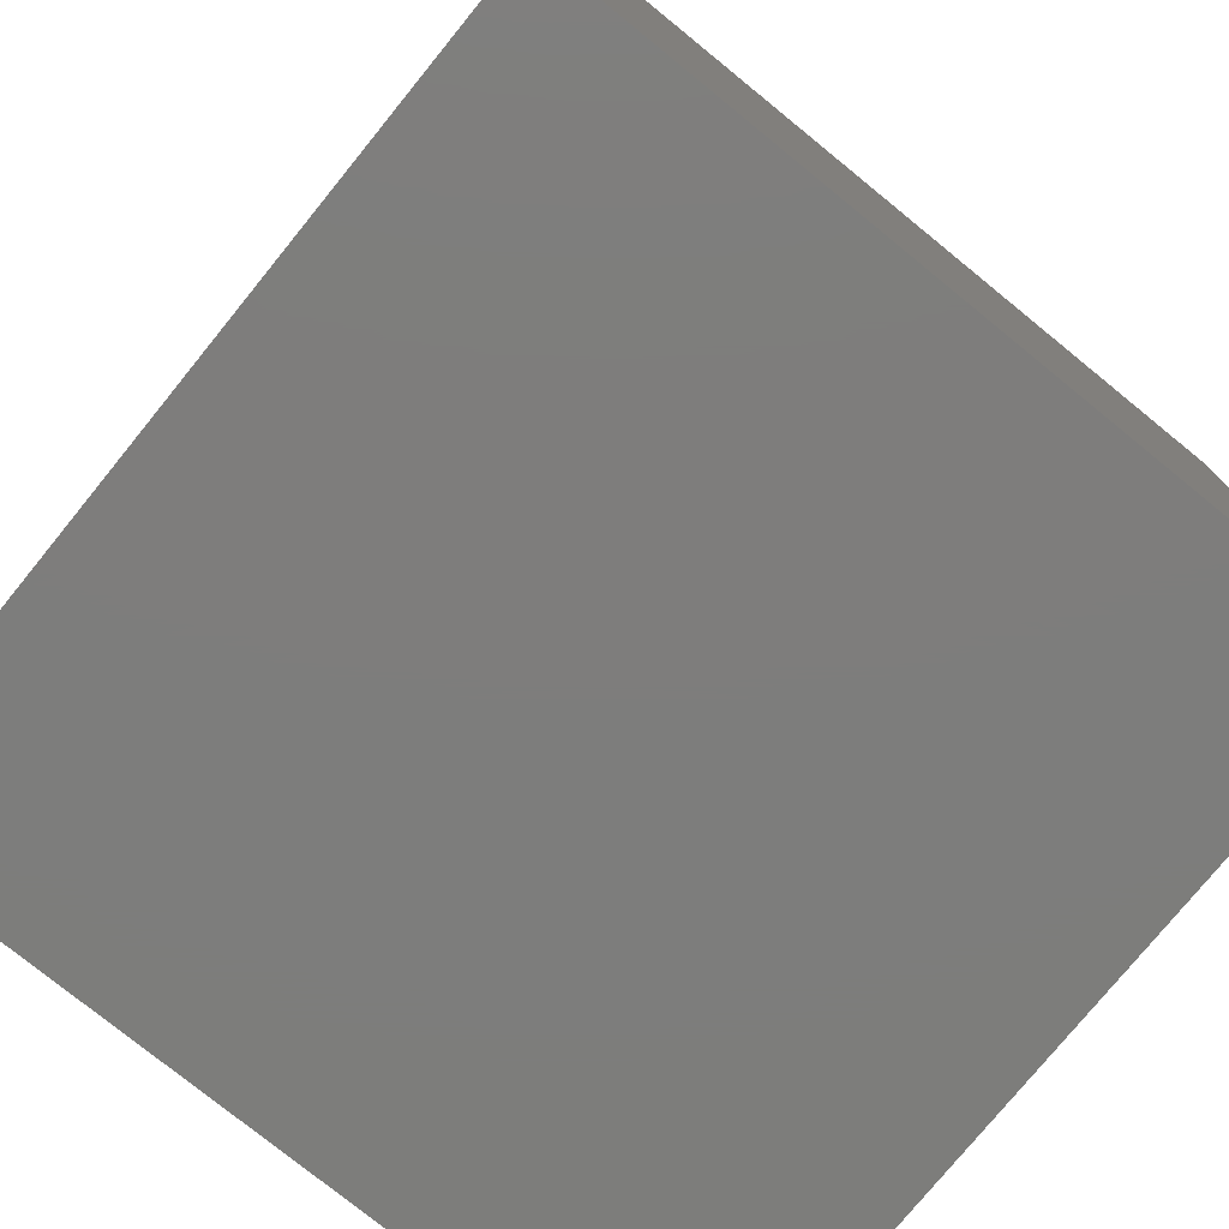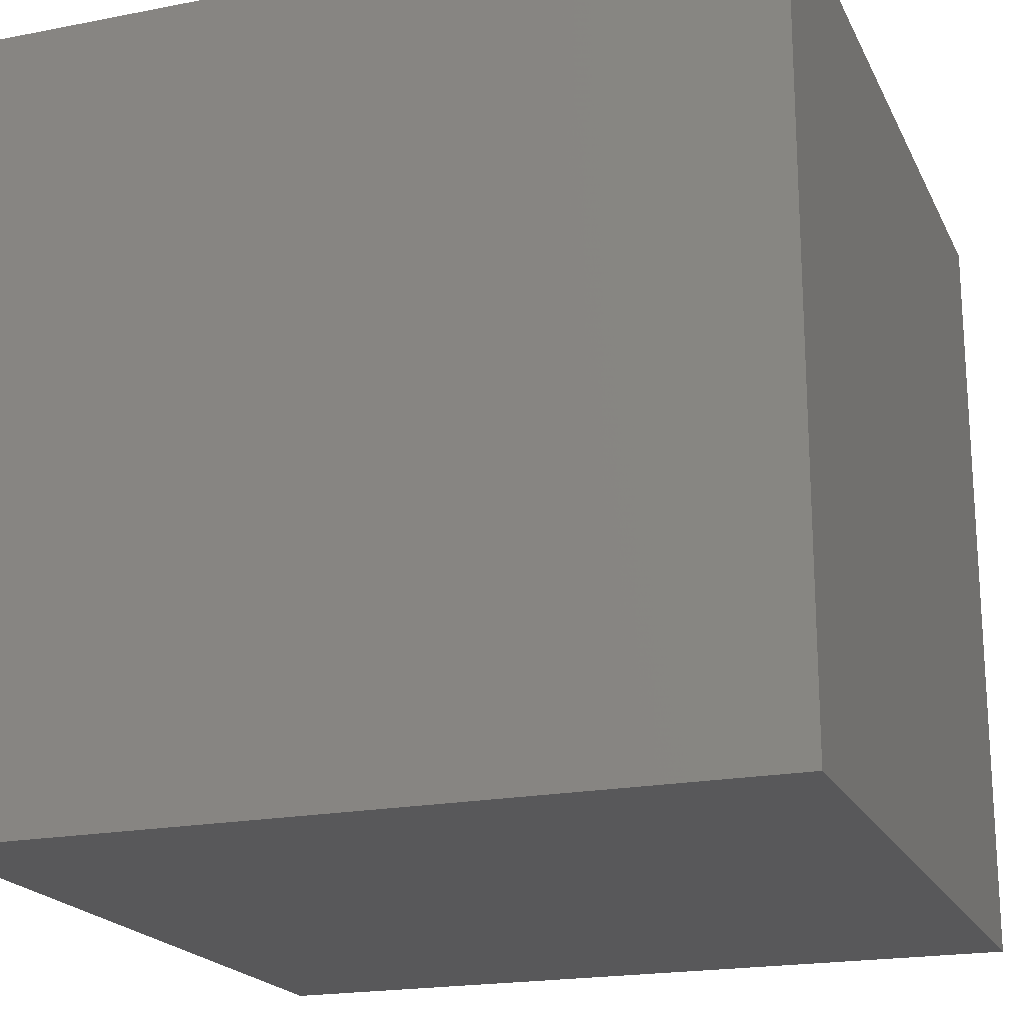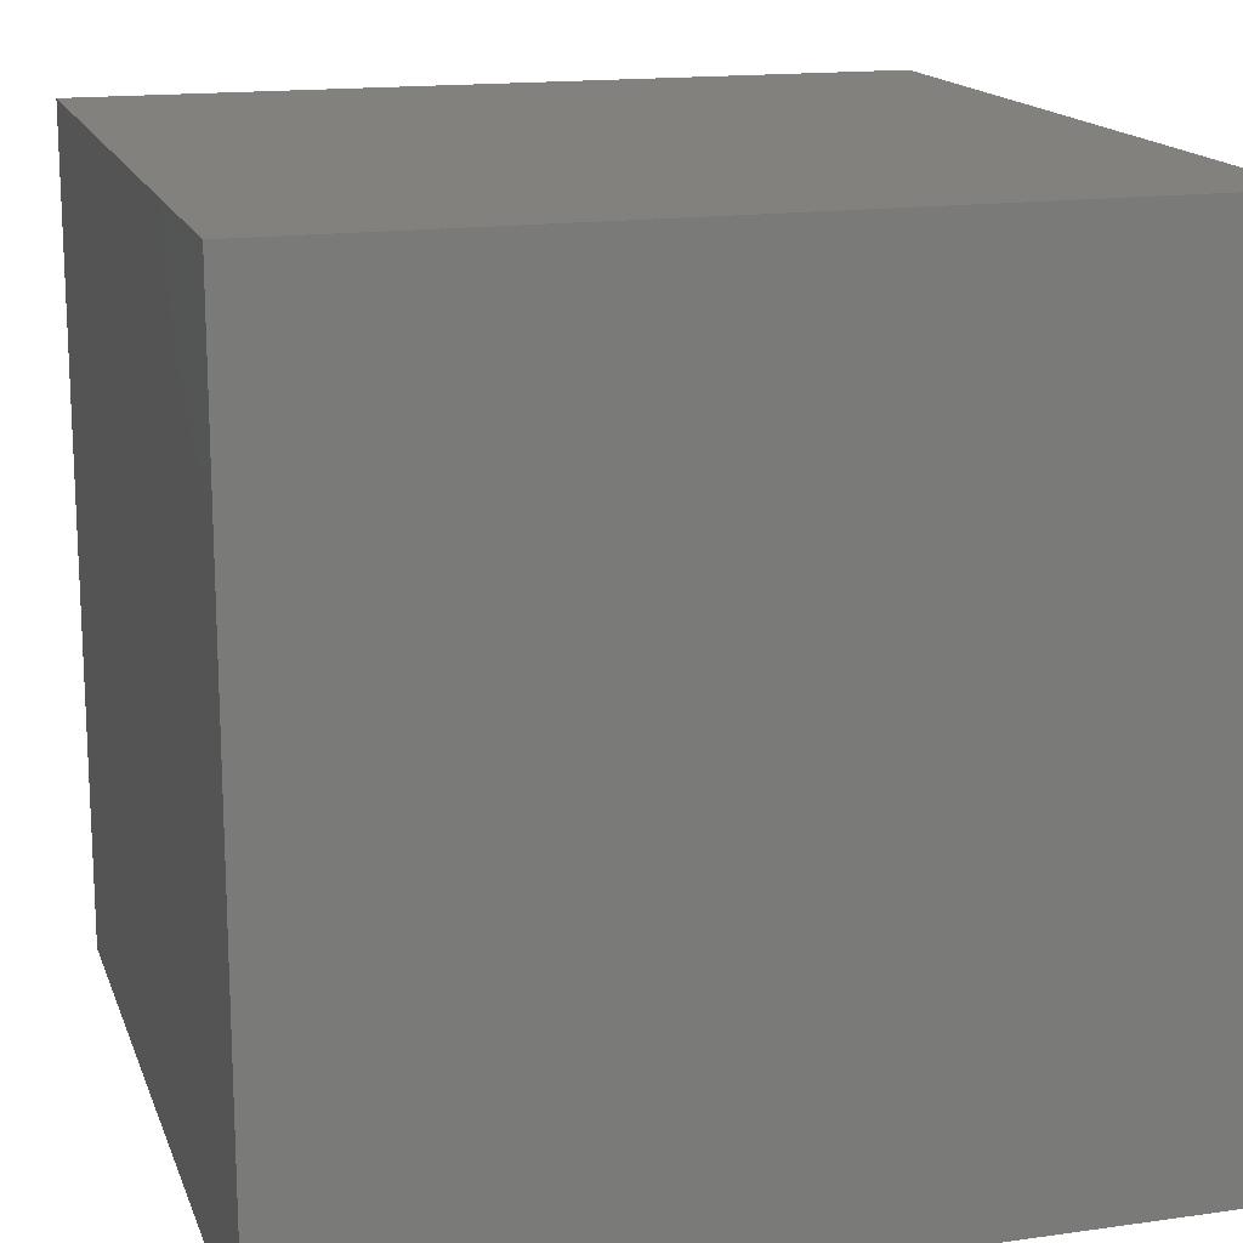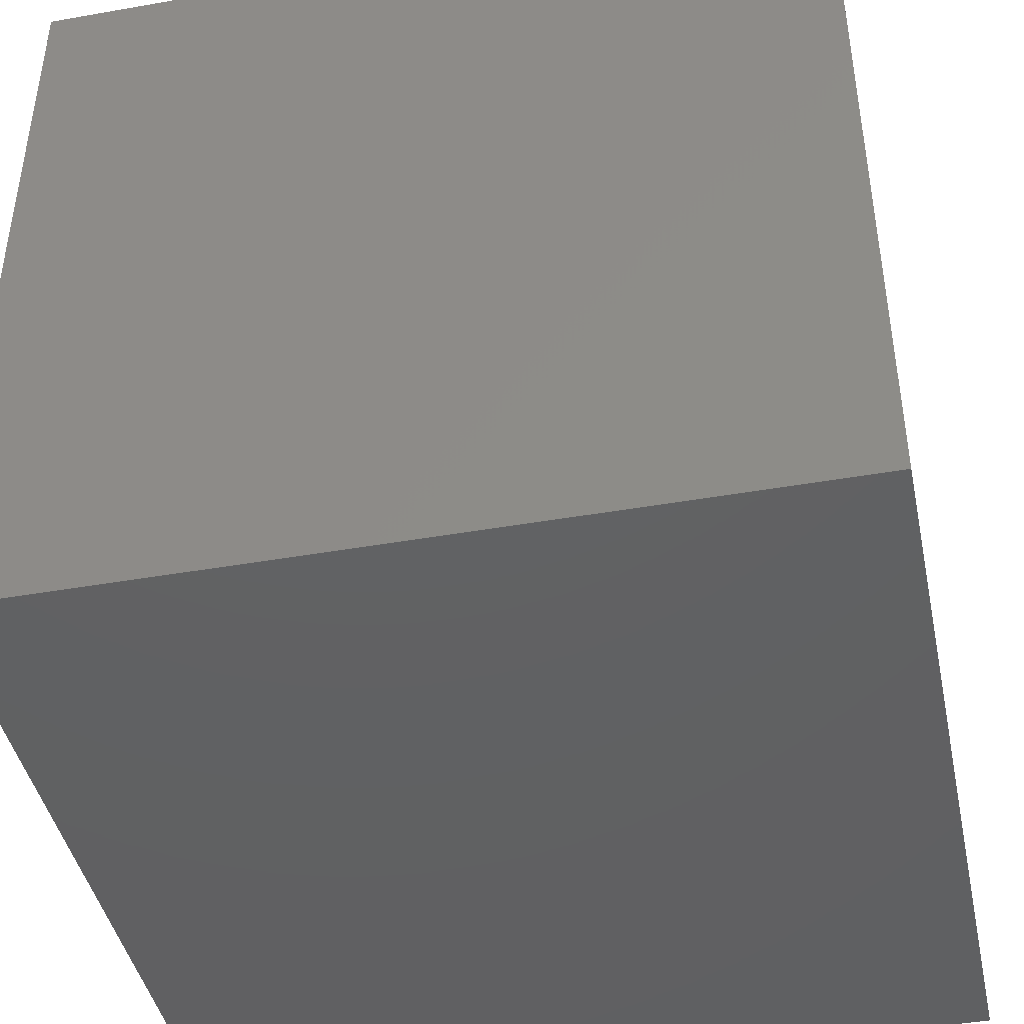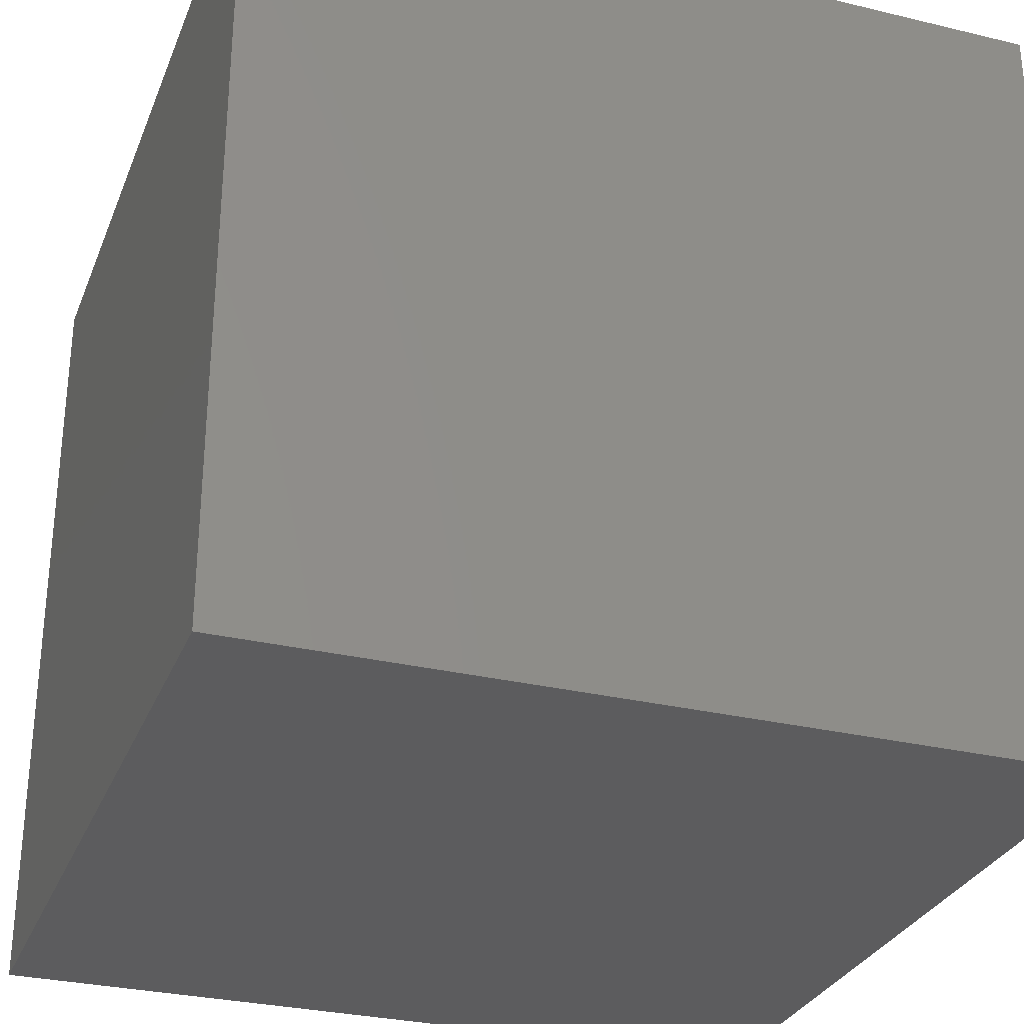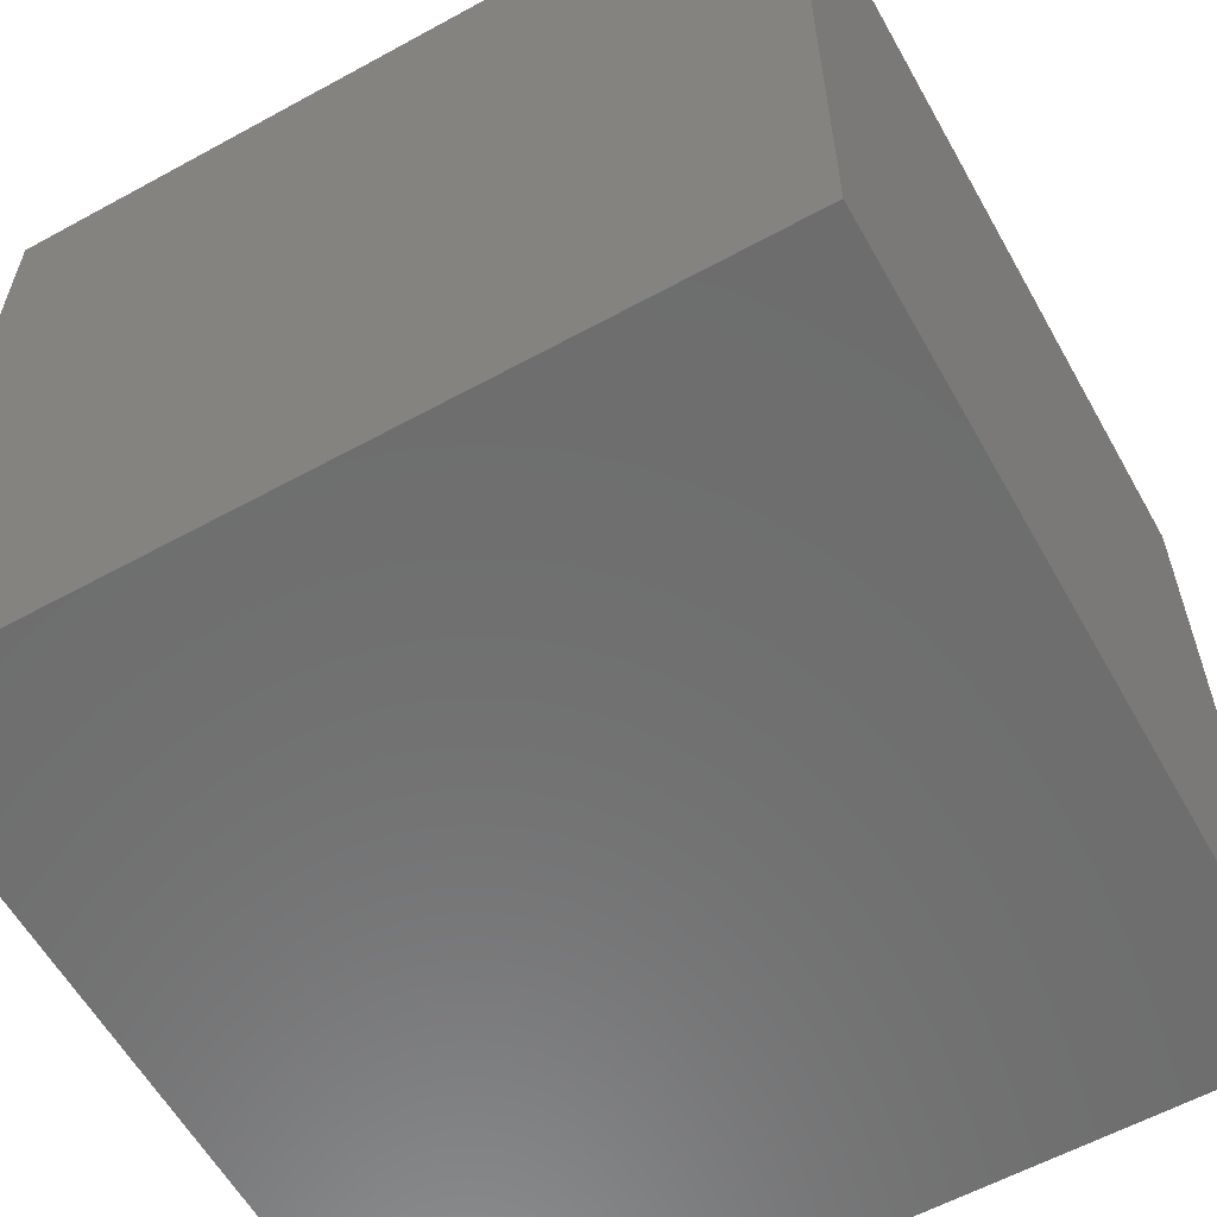
<metadata>
{"format":"stl","ext":"stl","renderer":"f3d","projection":"perspective","resolution":1024,"background":"white","views":[{"elev":-76.9,"azim":50.9,"up":"+Z"},{"elev":-20.0,"azim":109.8,"up":"+Y"},{"elev":16.0,"azim":73.7,"up":"+Y"},{"elev":-43.3,"azim":11.8,"up":"+Y"},{"elev":-30.0,"azim":-19.3,"up":"+Z"},{"elev":-59.6,"azim":29.3,"up":"+Z"}]}
</metadata>
<code>
# stl→obj: 8 verts, 12 faces
v 30 30 30
v -30 30 30
v 30 -30 30
v -30 -30 30
v 30 30 -30
v -30 30 -30
v 30 -30 -30
v -30 -30 -30
f 1 2 3
f 4 3 2
f 5 6 7
f 8 7 6
f 1 2 5
f 6 5 2
f 3 4 7
f 8 7 4
f 1 3 5
f 7 5 3
f 2 4 6
f 8 6 4

</code>
